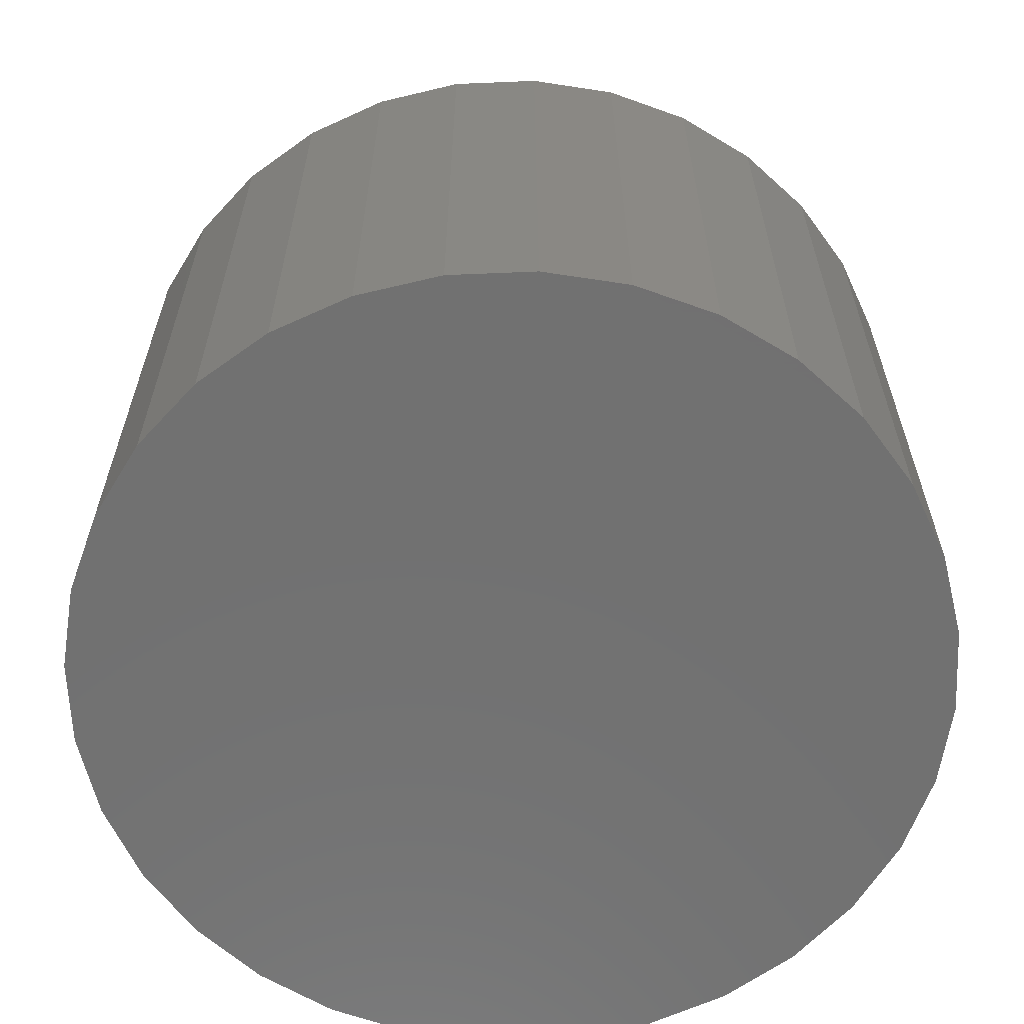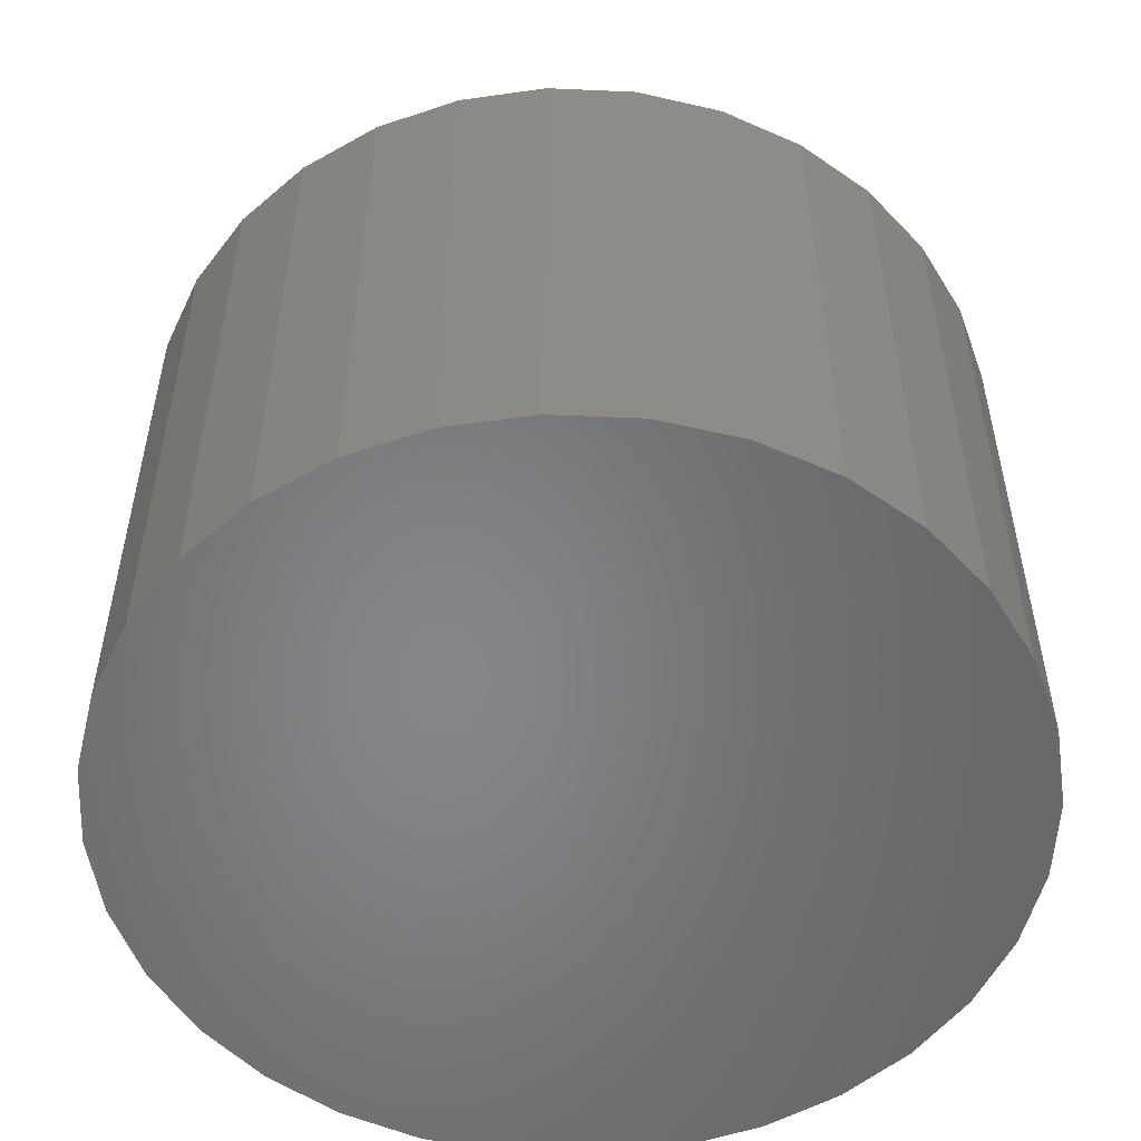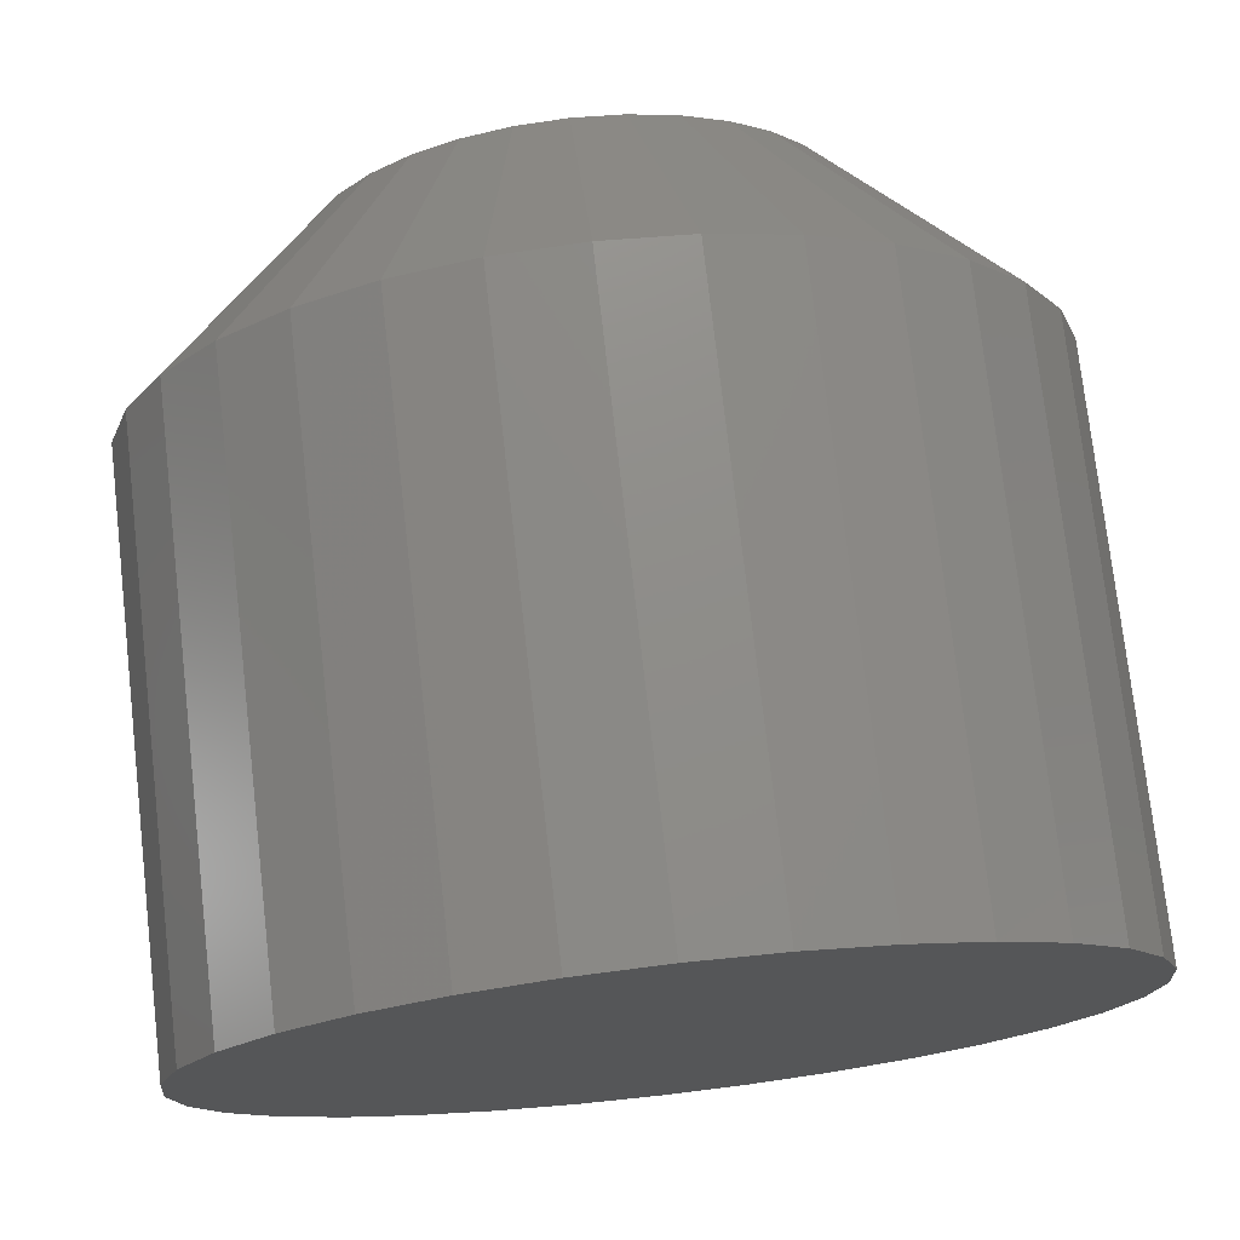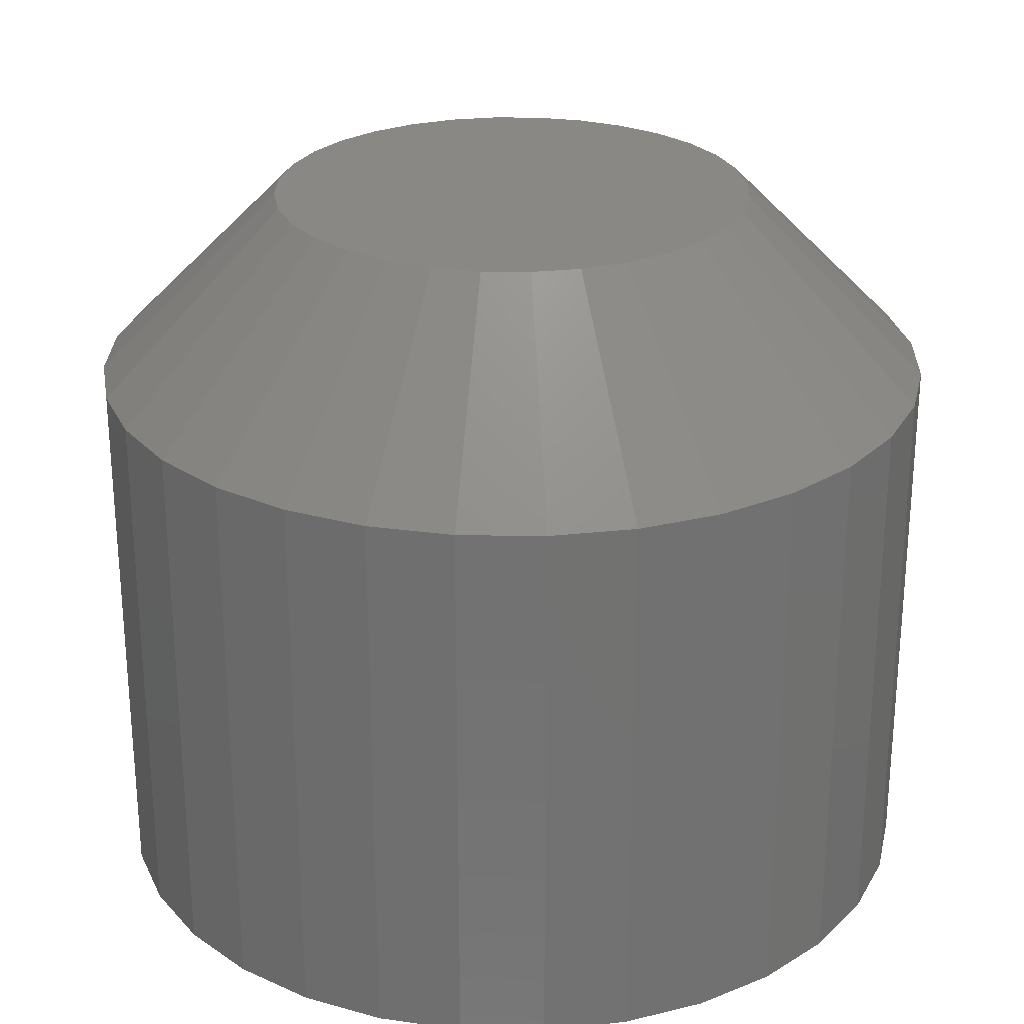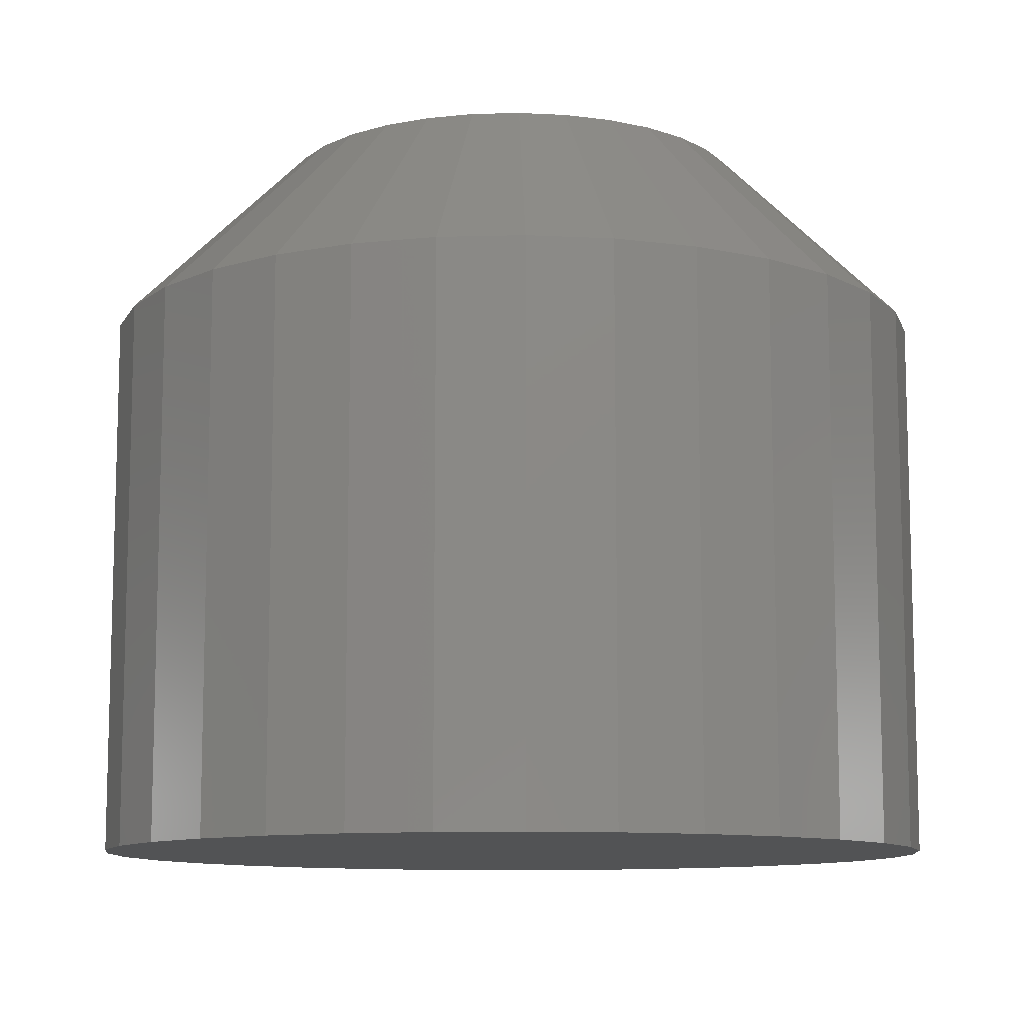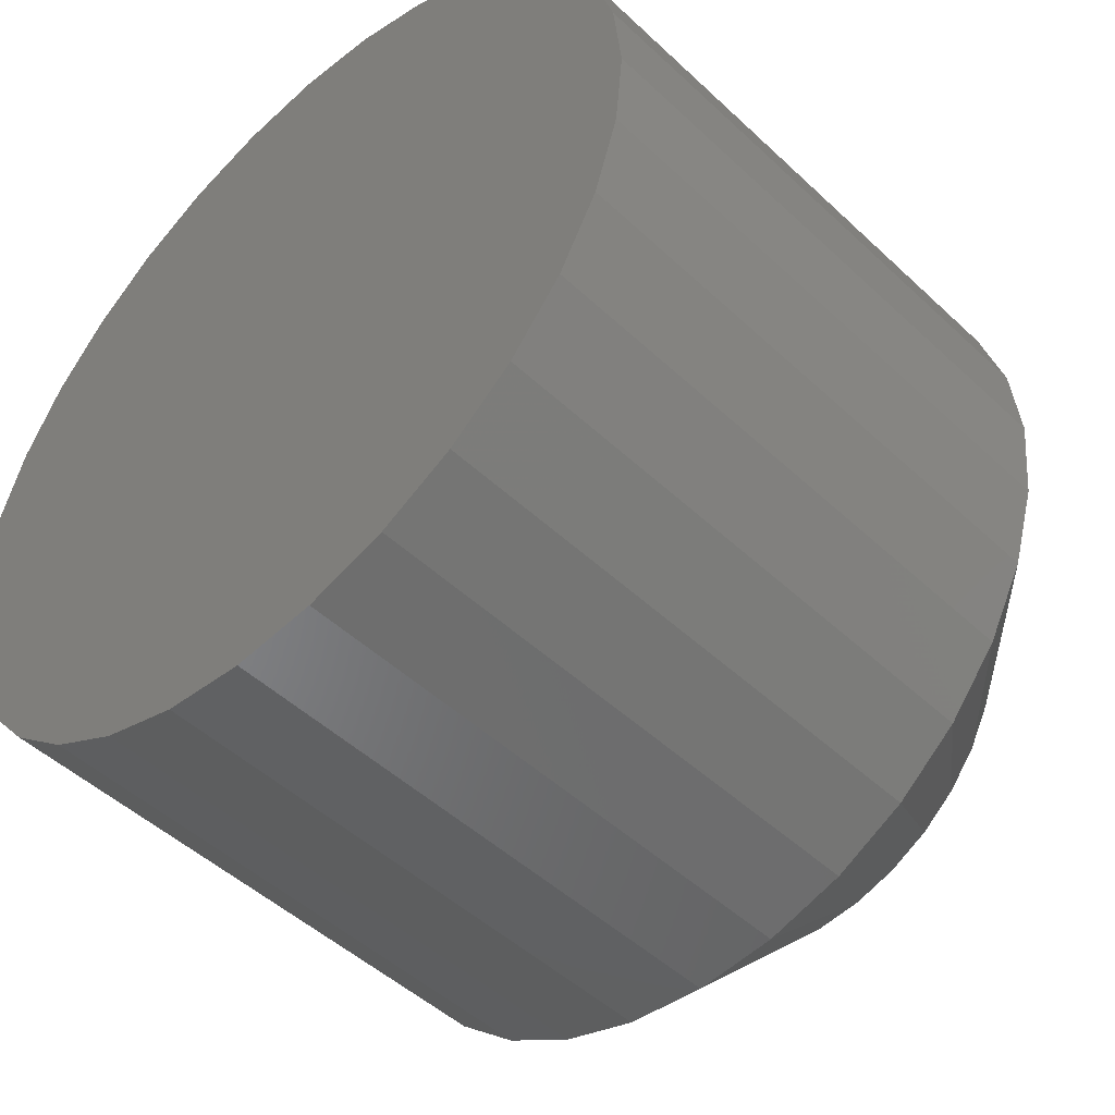
<metadata>
{"format":"stl","ext":"stl","renderer":"f3d","projection":"perspective","resolution":1024,"background":"white","views":[{"elev":-62.9,"azim":-93.2,"up":"+Z"},{"elev":-53.3,"azim":-53.3,"up":"+Z"},{"elev":75.1,"azim":173.5,"up":"+Y"},{"elev":26.1,"azim":63.2,"up":"+Z"},{"elev":-10.4,"azim":-159.2,"up":"+Z"},{"elev":-48.2,"azim":-136.3,"up":"+Y"}]}
</metadata>
<code>
# stl→obj: 96 verts, 188 faces
v 0.2595 0.009823 0.03125
v 0.2586 0.008046 0.03125
v 0.2766 0.009823 0.03125
v 0.2776 0.008046 0.03125
v 0.2776 0.000178 0.03125
v 0.2595 -0.001599 0.03125
v 0.2766 -0.001599 0.03125
v 0.2608 -0.003157 0.03125
v 0.2754 -0.003157 0.03125
v 0.2624 -0.004435 0.03125
v 0.2642 -0.005385 0.03125
v 0.2754 0.01138 0.03125
v 0.2738 0.01266 0.03125
v 0.272 0.01361 0.03125
v 0.2701 0.01419 0.03125
v 0.2681 0.01439 0.03125
v 0.2661 0.01419 0.03125
v 0.2642 0.01361 0.03125
v 0.2624 0.01266 0.03125
v 0.2608 0.01138 0.03125
v 0.2738 -0.004435 0.03125
v 0.2661 -0.00597 0.03125
v 0.2681 -0.006168 0.03125
v 0.2701 -0.00597 0.03125
v 0.272 -0.005385 0.03125
v 0.2782 0.006117 0.03125
v 0.258 0.006117 0.03125
v 0.2784 0.004112 0.03125
v 0.2578 0.004112 0.03125
v 0.2782 0.002106 0.03125
v 0.258 0.002106 0.03125
v 0.2586 0.000178 0.03125
v 0.2862 0.004112 0
v 0.2862 0.004112 0.02344
v 0.2858 0.0005822 0
v 0.2858 0.0005822 0.02344
v 0.2848 -0.002812 0
v 0.2848 -0.002812 0.02344
v 0.2831 -0.00594 0
v 0.2831 -0.00594 0.02344
v 0.2809 -0.008681 0
v 0.2809 -0.008681 0.02344
v 0.2781 -0.01093 0
v 0.2781 -0.01093 0.02344
v 0.275 -0.0126 0
v 0.275 -0.0126 0.02344
v 0.2716 -0.01363 0
v 0.2716 -0.01363 0.02344
v 0.2681 -0.01398 0
v 0.2681 -0.01398 0.02344
v 0.2646 -0.01363 0
v 0.2646 -0.01363 0.02344
v 0.2612 -0.0126 0
v 0.2612 -0.0126 0.02344
v 0.258 -0.01093 0
v 0.258 -0.01093 0.02344
v 0.2553 -0.008681 0
v 0.2553 -0.008681 0.02344
v 0.253 -0.00594 0
v 0.253 -0.00594 0.02344
v 0.2514 -0.002812 0
v 0.2514 -0.002812 0.02344
v 0.2503 0.0005822 0
v 0.2503 0.0005822 0.02344
v 0.25 0.004112 0
v 0.25 0.004112 0.02344
v 0.2503 0.007641 0
v 0.2503 0.007641 0.02344
v 0.2514 0.01104 0
v 0.2514 0.01104 0.02344
v 0.253 0.01416 0
v 0.253 0.01416 0.02344
v 0.2553 0.0169 0
v 0.2553 0.0169 0.02344
v 0.258 0.01915 0
v 0.258 0.01915 0.02344
v 0.2612 0.02083 0
v 0.2612 0.02083 0.02344
v 0.2646 0.02186 0
v 0.2646 0.02186 0.02344
v 0.2681 0.0222 0
v 0.2681 0.0222 0.02344
v 0.2716 0.02186 0
v 0.2716 0.02186 0.02344
v 0.275 0.02083 0
v 0.275 0.02083 0.02344
v 0.2781 0.01915 0
v 0.2781 0.01915 0.02344
v 0.2809 0.0169 0
v 0.2809 0.0169 0.02344
v 0.2831 0.01416 0
v 0.2831 0.01416 0.02344
v 0.2848 0.01104 0
v 0.2848 0.01104 0.02344
v 0.2858 0.007641 0
v 0.2858 0.007641 0.02344
f 1 2 3
f 3 2 4
f 5 6 7
f 6 8 7
f 7 8 9
f 8 10 9
f 9 10 11
f 12 13 14
f 12 14 15
f 12 15 16
f 12 16 17
f 12 17 18
f 12 18 19
f 12 19 20
f 12 20 1
f 12 1 3
f 21 9 11
f 21 11 22
f 21 22 23
f 21 23 24
f 21 24 25
f 4 2 26
f 26 2 27
f 26 27 28
f 28 27 29
f 28 29 30
f 30 29 31
f 30 31 5
f 5 31 32
f 5 32 6
f 33 34 35
f 35 34 36
f 35 36 37
f 37 36 38
f 37 38 39
f 39 38 40
f 39 40 41
f 41 40 42
f 41 42 43
f 43 42 44
f 43 44 45
f 45 44 46
f 45 46 47
f 47 46 48
f 47 48 49
f 49 48 50
f 49 50 51
f 51 50 52
f 51 52 53
f 53 52 54
f 53 54 55
f 55 54 56
f 55 56 57
f 57 56 58
f 57 58 59
f 59 58 60
f 59 60 61
f 61 60 62
f 61 62 63
f 63 62 64
f 63 64 65
f 65 64 66
f 65 66 67
f 67 66 68
f 67 68 69
f 69 68 70
f 69 70 71
f 71 70 72
f 71 72 73
f 73 72 74
f 73 74 75
f 75 74 76
f 75 76 77
f 77 76 78
f 77 78 79
f 79 78 80
f 79 80 81
f 81 80 82
f 81 82 83
f 83 82 84
f 83 84 85
f 85 84 86
f 85 86 87
f 87 86 88
f 87 88 89
f 89 88 90
f 89 90 91
f 91 90 92
f 91 92 93
f 93 92 94
f 93 94 95
f 95 94 96
f 95 96 33
f 33 96 34
f 29 27 66
f 27 68 66
f 34 96 28
f 96 26 28
f 96 94 4
f 26 96 4
f 92 90 3
f 3 94 92
f 4 94 3
f 88 86 14
f 13 88 14
f 13 12 88
f 84 82 15
f 15 86 84
f 14 86 15
f 80 78 18
f 17 80 18
f 17 16 80
f 76 74 19
f 19 78 76
f 18 78 19
f 72 70 2
f 1 72 2
f 1 20 72
f 27 70 68
f 2 70 27
f 12 3 90
f 90 88 12
f 16 15 82
f 82 80 16
f 20 19 74
f 74 72 20
f 28 30 34
f 30 36 34
f 66 64 29
f 64 31 29
f 64 62 32
f 31 64 32
f 60 58 6
f 6 62 60
f 32 62 6
f 56 54 11
f 10 56 11
f 10 8 56
f 52 50 22
f 22 54 52
f 11 54 22
f 48 46 25
f 24 48 25
f 24 23 48
f 44 42 21
f 21 46 44
f 25 46 21
f 40 38 5
f 7 40 5
f 7 9 40
f 30 38 36
f 5 38 30
f 8 6 58
f 58 56 8
f 23 22 50
f 50 48 23
f 9 21 42
f 42 40 9
f 77 79 81
f 77 81 83
f 85 77 83
f 75 77 85
f 87 75 85
f 73 75 87
f 89 73 87
f 71 73 89
f 91 71 89
f 69 71 91
f 93 69 91
f 67 69 93
f 95 67 93
f 37 61 35
f 59 61 37
f 39 59 37
f 57 59 39
f 41 57 39
f 55 57 41
f 43 55 41
f 53 55 43
f 45 53 43
f 51 53 45
f 49 51 45
f 47 49 45
f 61 63 35
f 35 63 65
f 35 65 33
f 33 65 67
f 33 67 95

</code>
